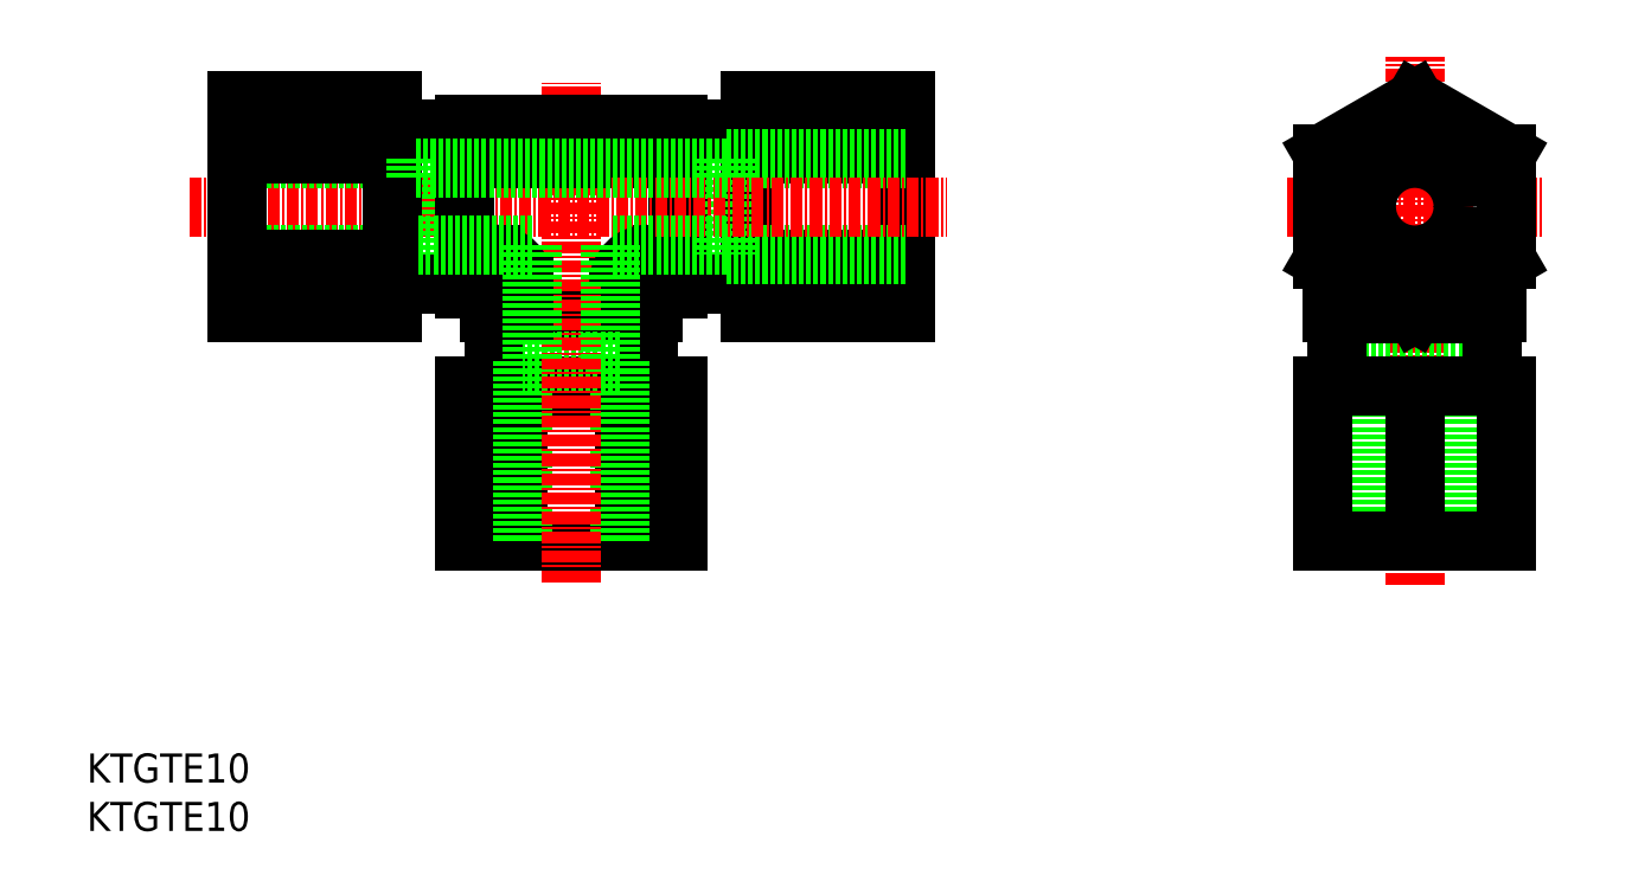
<metadata>
{"format":"dxf","ext":"dxf","renderer":"ezdxf+matplotlib","layout":"modelspace","background":"white","min_lineweight":24,"dpi":150}
</metadata>
<code>
0
SECTION
2
ENTITIES
0
INSERT
8
0
2
*U6
10
0
20
0
30
0
0
INSERT
8
0
2
*U7
10
0
20
0
30
0
0
LINE
8
0
10
50
20
73
30
0
11
61
21
73
31
0
0
LINE
8
0
10
49.34
20
69.41
30
0
11
61
21
69.41
31
0
0
LINE
8
0
10
54.91
20
53.5
30
0
11
54.91
21
56.55
31
0
0
LINE
8
0
10
57.95
20
59.59
30
0
11
61
21
59.59
31
0
0
LINE
8
0
10
58.5
20
53.5
30
0
11
58.5
21
54.75
31
0
0
LINE
8
0
10
59.75
20
56
30
0
11
61
21
56
31
0
0
LINE
8
0
10
41.5
20
53.5
30
0
11
58.5
21
53.5
31
0
0
LINE
8
0
10
61
20
73
30
0
11
61
21
56
31
0
0
LINE
8
0
10
68.5
20
72.5
30
0
11
61.01
21
72.5
31
0
0
LINE
8
0
10
61.01
20
72.5
30
0
11
61.01
21
56.5
31
0
0
LINE
8
0
10
61.01
20
56.5
30
0
11
68.5
21
56.5
31
0
0
LINE
8
0
10
61.01
20
72.5
30
0
11
61
21
72.5
31
0
0
LINE
8
0
10
61.01
20
56.5
30
0
11
61
21
56.5
31
0
0
LINE
8
0
10
68.5
20
64.5
30
0
11
68.5
21
75.47
31
0
0
LINE
8
0
10
68.5
20
75.47
30
0
11
84.5
21
75.47
31
0
0
LINE
8
0
10
84.5
20
75.47
30
0
11
84.5
21
64.5
31
0
0
LINE
8
0
10
68.5
20
69.98
30
0
11
84.5
21
69.98
31
0
0
LINE
8
0
10
68.5
20
64.5
30
0
11
68.5
21
53.53
31
0
0
LINE
8
0
10
68.5
20
53.53
30
0
11
84.5
21
53.53
31
0
0
LINE
8
0
10
84.5
20
53.53
30
0
11
84.5
21
64.5
31
0
0
LINE
8
0
10
68.5
20
59.02
30
0
11
84.5
21
59.02
31
0
0
LINE
8
0
10
84.5
20
69.5
30
0
11
66
21
69.5
31
0
0
LINE
8
0
10
66
20
69.5
30
0
11
66
21
59.5
31
0
0
LINE
8
0
10
66
20
59.5
30
0
11
84.5
21
59.5
31
0
0
LINE
8
0
10
58
20
46
30
0
11
58
21
53.49
31
0
0
LINE
8
0
10
58
20
53.49
30
0
11
42
21
53.49
31
0
0
LINE
8
0
10
42
20
53.49
30
0
11
42
21
46
31
0
0
LINE
8
0
10
58
20
53.49
30
0
11
58
21
53.5
31
0
0
LINE
8
0
10
42
20
53.49
30
0
11
42
21
53.5
31
0
0
LINE
8
0
10
50
20
46
30
0
11
60.97
21
46
31
0
0
LINE
8
0
10
60.97
20
46
30
0
11
60.97
21
30
31
0
0
LINE
8
0
10
60.97
20
30
30
0
11
50
21
30
31
0
0
LINE
8
0
10
55.48
20
46
30
0
11
55.48
21
30
31
0
0
LINE
8
0
10
50
20
46
30
0
11
39.03
21
46
31
0
0
LINE
8
0
10
39.03
20
46
30
0
11
39.03
21
30
31
0
0
LINE
8
0
10
39.03
20
30
30
0
11
50
21
30
31
0
0
LINE
8
0
10
44.52
20
46
30
0
11
44.52
21
30
31
0
0
LINE
8
0
10
55
20
30
30
0
11
55
21
48.5
31
0
0
LINE
8
0
10
55
20
48.5
30
0
11
45
21
48.5
31
0
0
LINE
8
0
10
45
20
48.5
30
0
11
45
21
30
31
0
0
LINE
8
CENTER
10
10.63
20
64.5
30
0
11
88.8
21
64.5
31
0
0
LINE
8
CENTER
10
50
20
25.7
30
0
11
50
21
77.3
31
0
0
LINE
8
CENTER
10
137.1
20
25.45
30
0
11
137.1
21
80.02
31
0
0
LINE
8
CENTER
10
123.9
20
64.5
30
0
11
150.2
21
64.5
31
0
0
LINE
8
0
10
132.1
20
48.5
30
0
11
132.1
21
30
31
0
0
LINE
8
0
10
142.1
20
48.5
30
0
11
132.1
21
48.5
31
0
0
LINE
8
0
10
142.1
20
30
30
0
11
142.1
21
48.5
31
0
0
LINE
8
0
10
137.1
20
46
30
0
11
137.1
21
30
31
0
0
LINE
8
0
10
127.6
20
30
30
0
11
137.1
21
30
31
0
0
LINE
8
0
10
127.6
20
46
30
0
11
127.6
21
30
31
0
0
LINE
8
0
10
137.1
20
46
30
0
11
127.6
21
46
31
0
0
LINE
8
0
10
146.6
20
30
30
0
11
137.1
21
30
31
0
0
LINE
8
0
10
146.6
20
46
30
0
11
146.6
21
30
31
0
0
LINE
8
0
10
137.1
20
46
30
0
11
146.6
21
46
31
0
0
LINE
8
0
10
129.1
20
53.49
30
0
11
129.1
21
53.5
31
0
0
LINE
8
0
10
145.1
20
53.49
30
0
11
145.1
21
53.5
31
0
0
LINE
8
0
10
129.1
20
53.49
30
0
11
129.1
21
46
31
0
0
LINE
8
0
10
145.1
20
53.49
30
0
11
129.1
21
53.49
31
0
0
LINE
8
0
10
145.1
20
46
30
0
11
145.1
21
53.49
31
0
0
LINE
8
0
10
128.6
20
53.5
30
0
11
128.6
21
58.44
31
0
0
LINE
8
0
10
145.6
20
53.5
30
0
11
128.6
21
53.5
31
0
0
LINE
8
0
10
145.6
20
58.44
30
0
11
145.6
21
53.5
31
0
0
LINE
8
0
10
127.6
20
69.98
30
0
11
137.1
21
75.47
31
0
0
LINE
8
0
10
127.6
20
59.02
30
0
11
127.6
21
69.98
31
0
0
LINE
8
0
10
137.1
20
53.53
30
0
11
127.6
21
59.02
31
0
0
LINE
8
0
10
146.6
20
59.02
30
0
11
137.1
21
53.53
31
0
0
LINE
8
0
10
146.6
20
69.98
30
0
11
146.6
21
59.02
31
0
0
LINE
8
0
10
137.1
20
75.47
30
0
11
146.6
21
69.98
31
0
0
CIRCLE
8
0
10
137.1
20
64.5
30
0
40
5
0
ARC
8
0
10
57.95
20
56.55
30
0
40
3.046
50
90
51
180
0
ARC
8
0
10
59.75
20
54.75
30
0
40
1.25
50
90
51
180
0
LINE
8
0
10
50.66
20
69.41
30
0
11
39
21
69.41
31
0
0
LINE
8
0
10
50
20
73
30
0
11
39
21
73
31
0
0
LINE
8
0
10
34
20
59.5
30
0
11
15.5
21
59.5
31
0
0
LINE
8
0
10
15.5
20
69.5
30
0
11
34
21
69.5
31
0
0
LINE
8
0
10
31.5
20
59.02
30
0
11
15.5
21
59.02
31
0
0
LINE
8
0
10
31.5
20
53.53
30
0
11
15.5
21
53.53
31
0
0
LINE
8
0
10
31.5
20
69.98
30
0
11
15.5
21
69.98
31
0
0
LINE
8
0
10
31.5
20
75.47
30
0
11
15.5
21
75.47
31
0
0
LINE
8
0
10
15.5
20
75.47
30
0
11
15.5
21
64.5
31
0
0
LINE
8
0
10
15.5
20
53.53
30
0
11
15.5
21
64.5
31
0
0
LINE
8
0
10
31.5
20
64.5
30
0
11
31.5
21
75.47
31
0
0
LINE
8
0
10
34
20
69.5
30
0
11
34
21
59.5
31
0
0
LINE
8
0
10
31.5
20
64.5
30
0
11
31.5
21
53.53
31
0
0
LINE
8
0
10
38.99
20
72.5
30
0
11
38.99
21
56.5
31
0
0
LINE
8
0
10
39
20
73
30
0
11
39
21
56
31
0
0
LINE
8
0
10
40.25
20
56
30
0
11
39
21
56
31
0
0
LINE
8
0
10
42.05
20
59.59
30
0
11
39
21
59.59
31
0
0
LINE
8
0
10
38.99
20
56.5
30
0
11
31.5
21
56.5
31
0
0
LINE
8
0
10
38.99
20
56.5
30
0
11
39
21
56.5
31
0
0
ARC
8
0
10
42.05
20
56.55
30
0
40
3.046
50
0
51
90
0
ARC
8
0
10
40.25
20
54.75
30
0
40
1.25
50
0
51
90
0
LINE
8
0
10
42
20
53.49
30
0
11
42
21
53.5
31
0
0
LINE
8
0
10
41.5
20
53.5
30
0
11
41.5
21
54.75
31
0
0
LINE
8
0
10
45.09
20
53.5
30
0
11
45.09
21
56.55
31
0
0
LINE
8
0
10
31.5
20
72.5
30
0
11
38.99
21
72.5
31
0
0
LINE
8
0
10
38.99
20
72.5
30
0
11
39
21
72.5
31
0
0
LINE
8
0
10
66
20
68.5
30
0
11
34
21
68.5
31
0
0
LINE
8
0
10
66
20
60.5
30
0
11
54
21
60.5
31
0
0
LINE
8
0
10
46
20
60.5
30
0
11
34
21
60.5
31
0
0
LINE
8
0
10
46
20
60.5
30
0
11
46
21
48.5
31
0
0
LINE
8
0
10
54
20
60.5
30
0
11
54
21
48.5
31
0
0
ENDSEC
0
EOF

</code>
